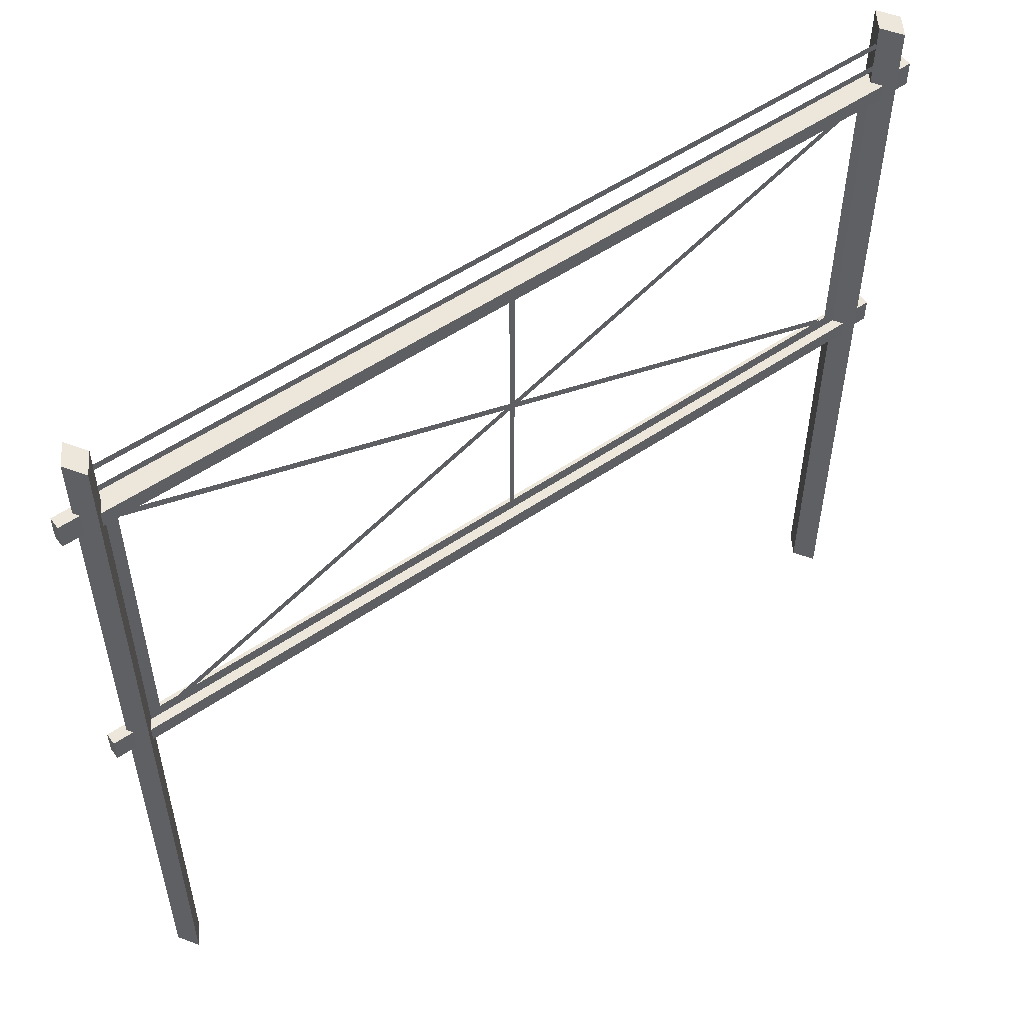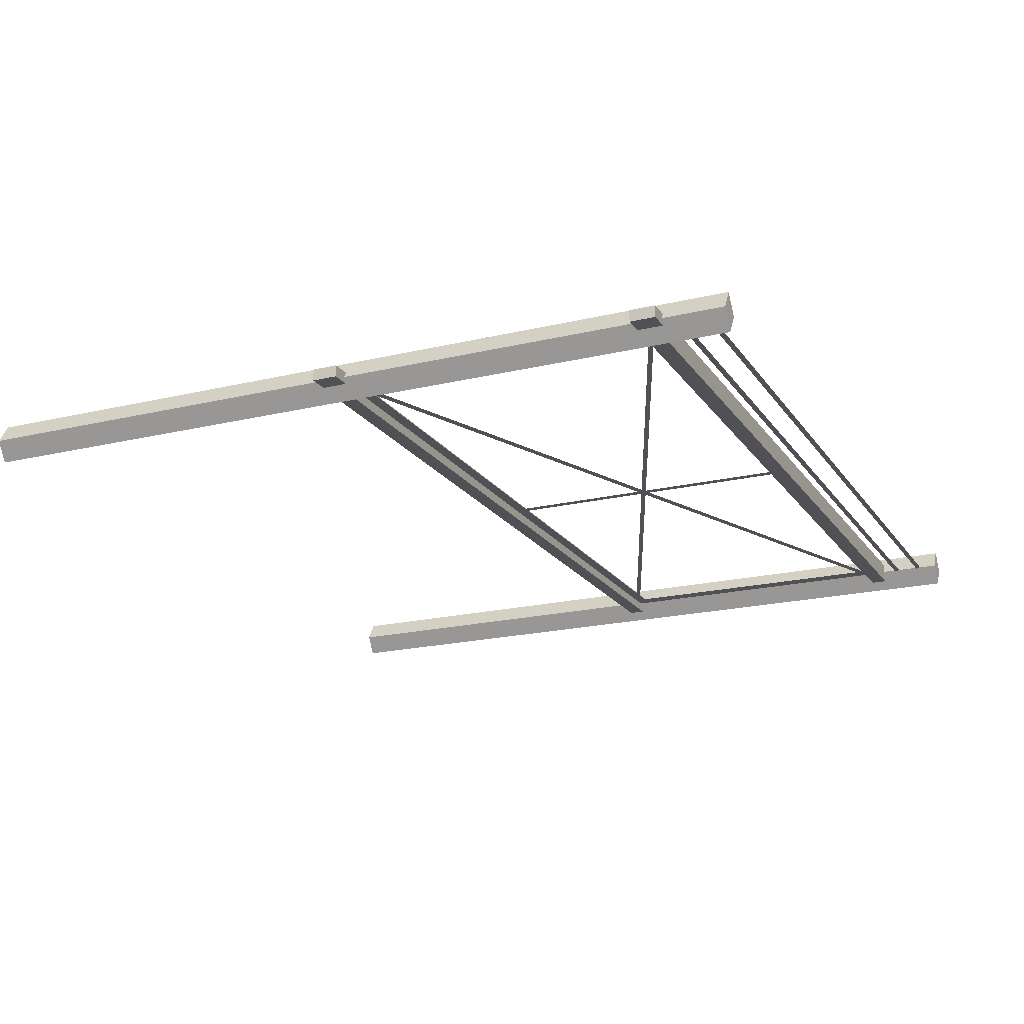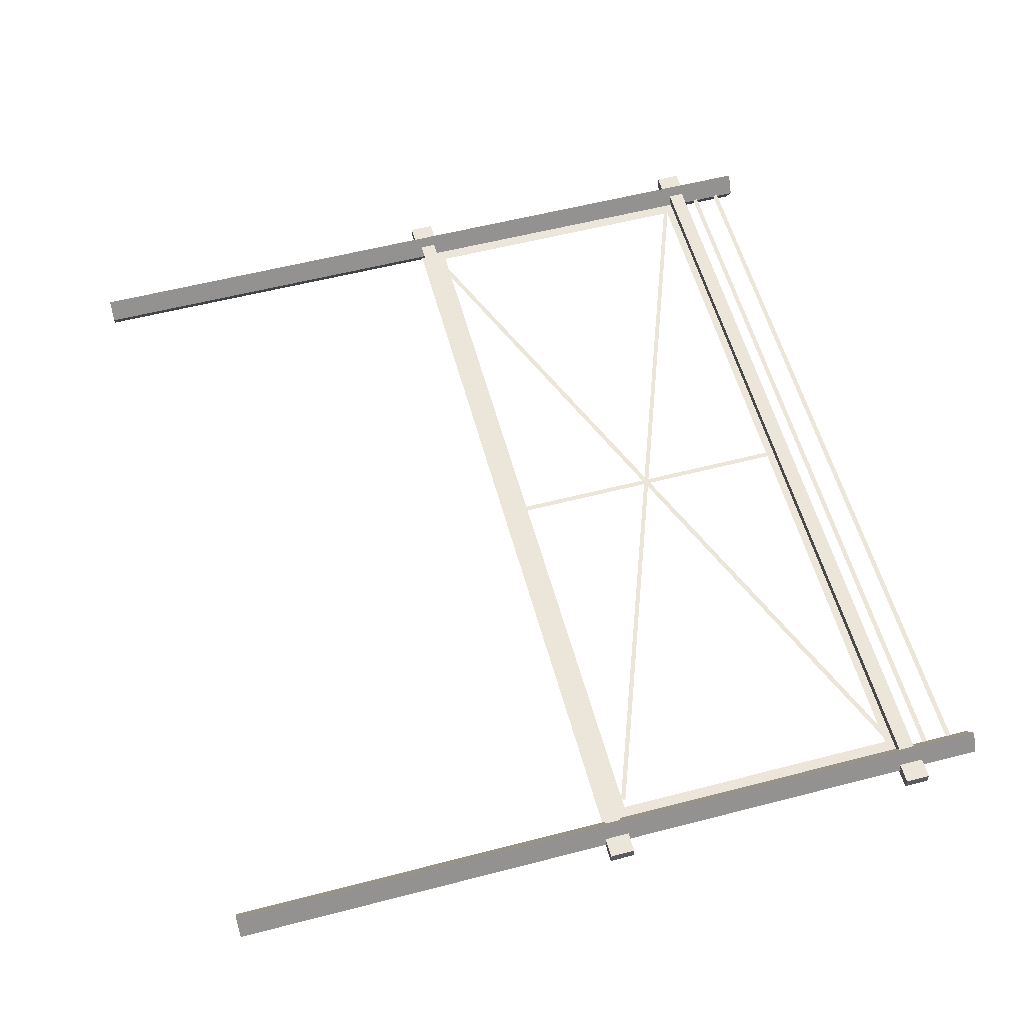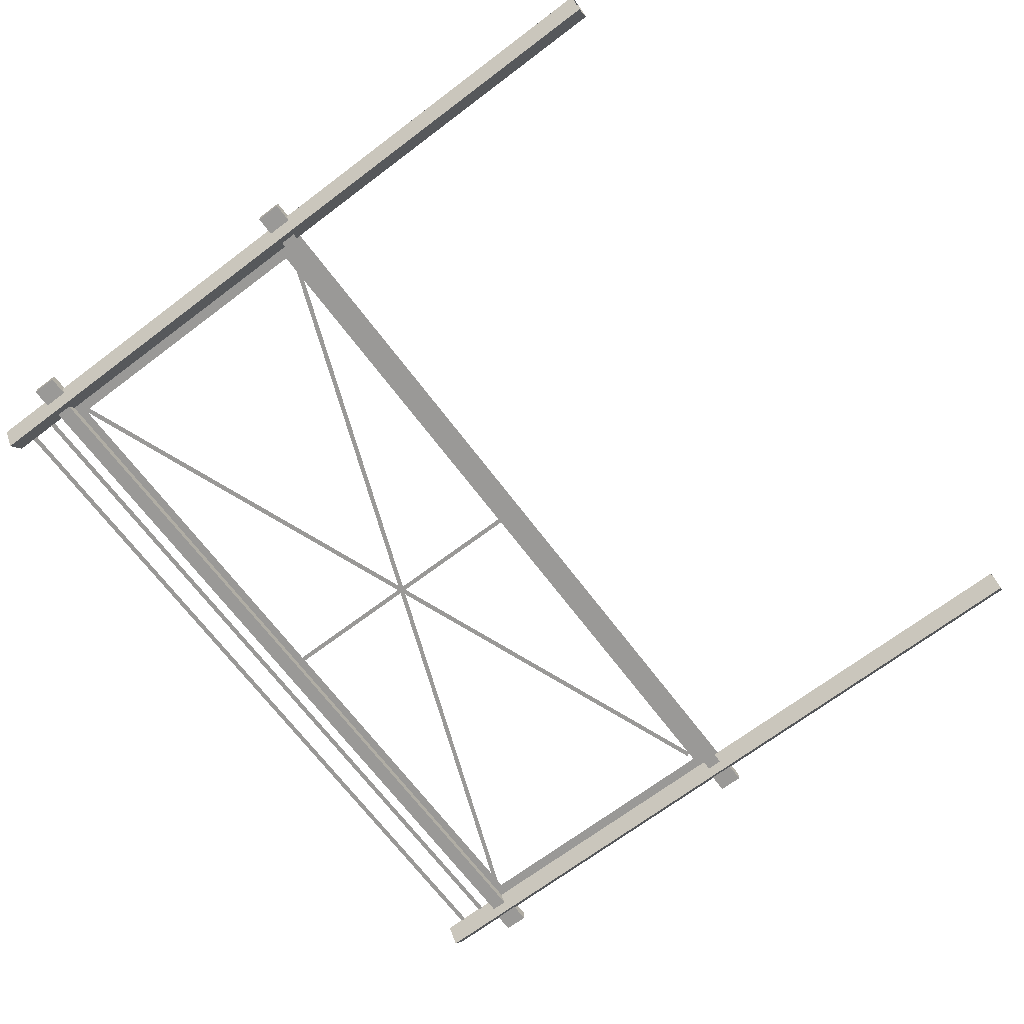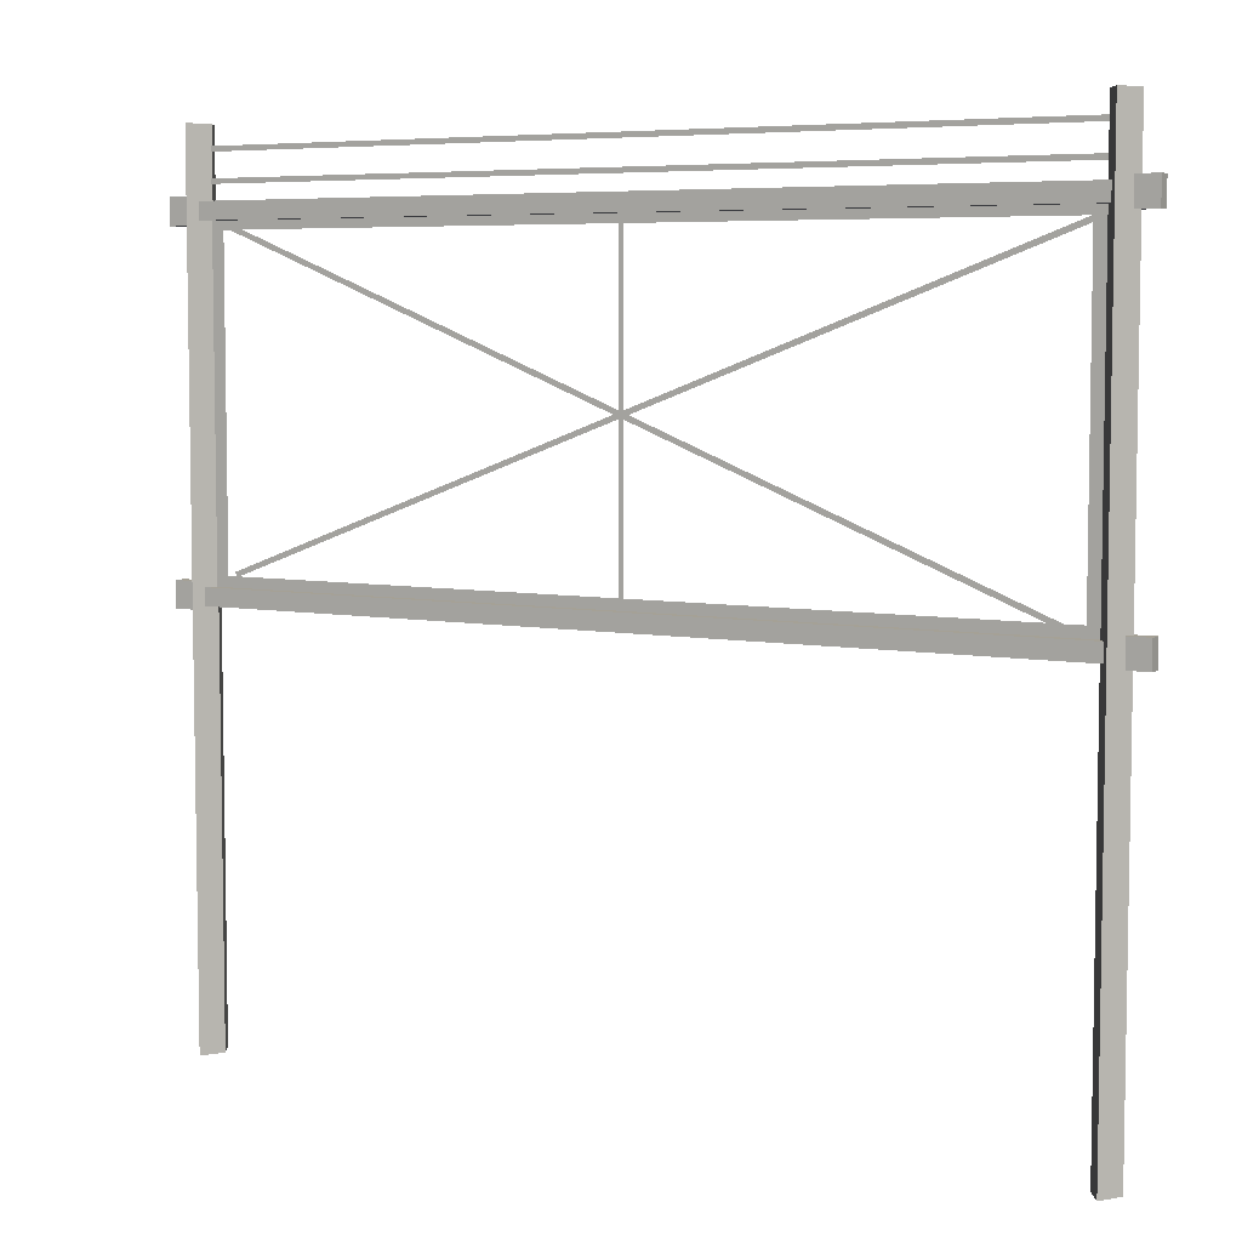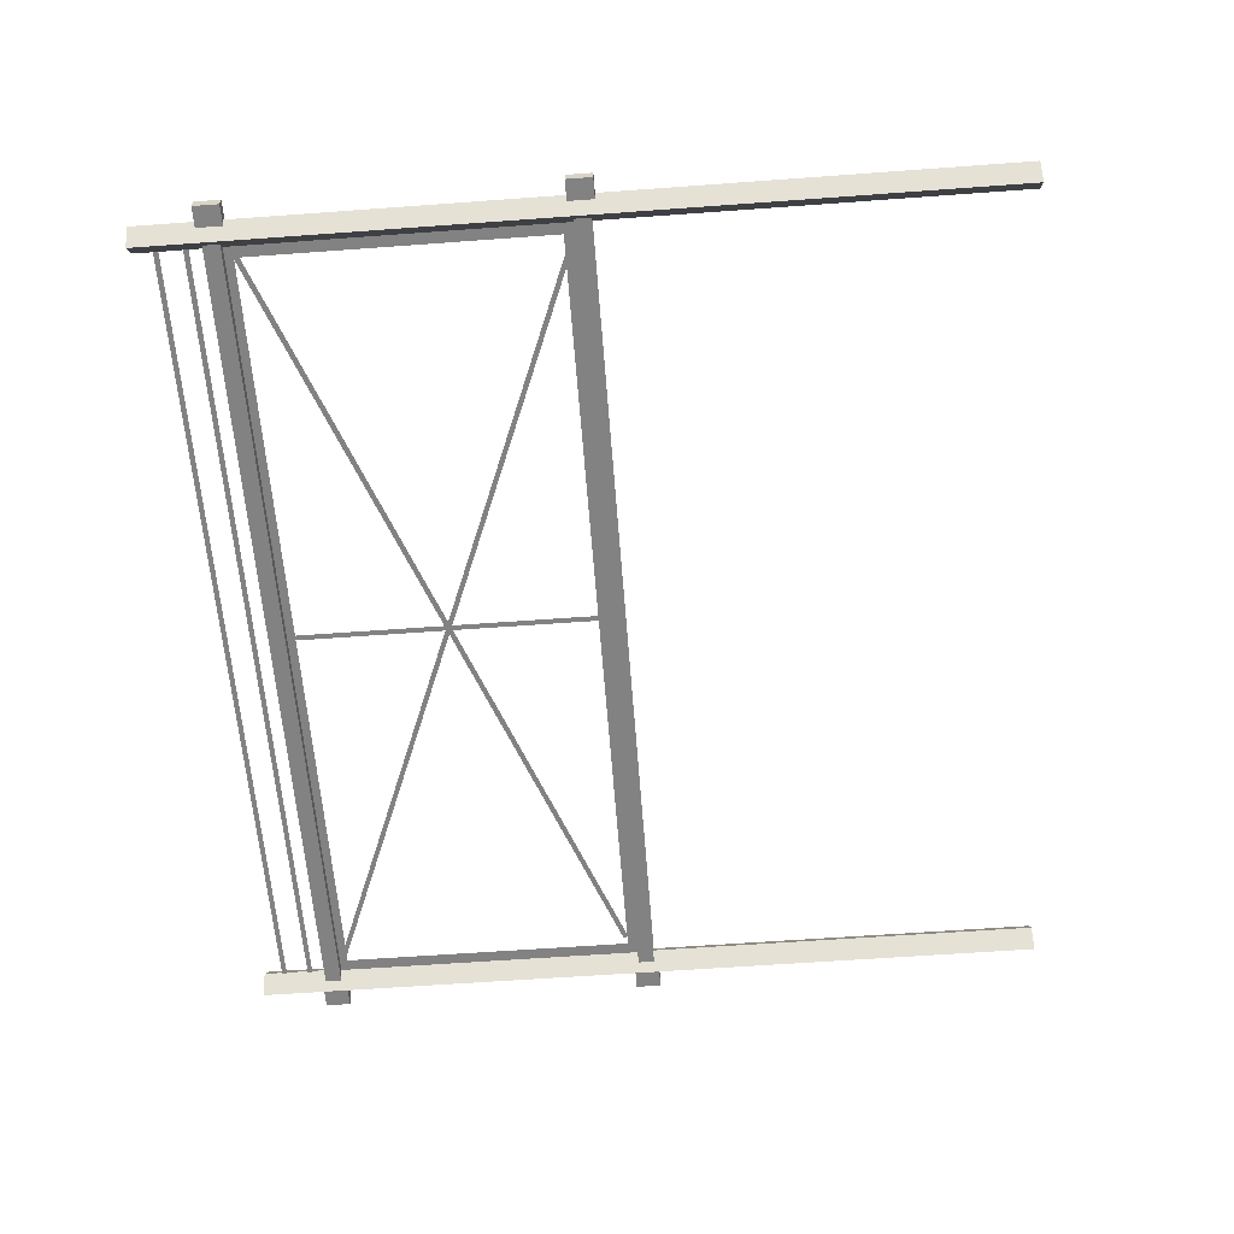
<metadata>
{"format":"obj","ext":"obj","renderer":"f3d","projection":"perspective","resolution":1024,"background":"white","views":[{"elev":53.8,"azim":-36.0,"up":"+Y"},{"elev":-19.5,"azim":114.2,"up":"+Z"},{"elev":57.1,"azim":74.9,"up":"+Z"},{"elev":-69.0,"azim":-52.9,"up":"+Z"},{"elev":6.1,"azim":-149.7,"up":"+Y"},{"elev":-60.7,"azim":-85.7,"up":"+Z"}]}
</metadata>
<code>
o Cube.002_Cube.005
v -3.638 -1.585 -0.006977
v -3.529 -1.466 -0.006977
v 3.529 -1.466 -0.006977
v 3.638 -1.585 -0.006977
v -3.638 1.312 -0.006976
v 3.638 1.312 -0.006976
v 3.529 1.194 -0.006976
v -3.529 1.194 -0.006976
v -3.638 1.312 0.006976
v -3.638 -1.585 0.006976
v -3.529 -1.466 0.006976
v -3.529 1.194 0.006976
v 3.529 1.194 0.006976
v 3.638 1.312 0.006976
v 3.638 -1.585 0.006976
v 3.529 -1.466 0.006976
v 3.623 -5.254 -0
v 3.623 2 0
v 3.737 2 -0.18
v 3.737 -5.254 -0.18
v 3.851 -5.254 -0
v 3.851 2 0
v 3.737 2 0.18
v 3.737 -5.254 0.18
v 3.768 -1.554 -0.09332
v -3.768 -1.554 -0.09332
v -3.768 -1.554 0.09332
v 3.768 -1.554 0.09332
v 3.737 2 0
v 3.768 1.412 -0.09332
v 3.768 1.412 0.09332
v 3.768 1.266 0.09332
v 3.768 1.266 -0.09332
v -3.623 2 0
v -3.737 2 0
v -3.737 2 0.18
v -3.737 -5.254 -0.18
v -3.851 -5.254 -0
v -3.851 2 0
v -3.737 2 -0.18
v 3.768 -1.701 0.09332
v 3.768 -1.701 -0.09332
v -3.768 -1.701 -0.09332
v -3.768 -1.701 0.09332
v -3.768 1.412 -0.09332
v -3.768 1.412 0.09332
v -3.768 1.266 0.09332
v -3.768 1.266 -0.09332
v 3.765 1.789 -0.007222
v -3.765 1.789 -0.007222
v -3.765 1.831 -0.007221
v 3.765 1.831 -0.007221
v 3.765 1.831 0.007222
v -3.765 1.831 0.007222
v -3.765 1.789 0.007221
v 3.765 1.789 0.007221
v 3.765 1.544 -0.007222
v -3.765 1.544 -0.007222
v -3.765 1.586 -0.007221
v 3.765 1.586 -0.007221
v 3.773 1.451 -0.05229
v 3.773 1.227 -0.05229
v 3.773 1.227 0.05229
v 3.773 1.451 0.05229
v 3.773 -1.515 -0.05229
v 3.773 -1.74 -0.05229
v 3.773 -1.74 0.05229
v 3.773 -1.515 0.05229
v 4 1.451 -0.05229
v 4 1.451 0.05229
v 4 1.227 0.05229
v 4 1.227 -0.05229
v 4 -1.515 -0.05229
v 4 -1.515 0.05229
v 4 -1.74 0.05229
v 4 -1.74 -0.05229
v -3.623 -5.254 -0
v -3.737 -5.254 0.18
v -3.773 1.451 -0.05229
v -3.773 1.451 0.05229
v -3.773 1.227 0.05229
v -3.773 1.227 -0.05229
v -3.773 -1.515 -0.05229
v -3.773 -1.515 0.05229
v -3.773 -1.74 0.05229
v -3.773 -1.74 -0.05229
v -4 1.451 -0.05229
v -4 1.227 -0.05229
v -4 1.227 0.05229
v -4 1.451 0.05229
v -4 -1.515 -0.05229
v -4 -1.74 -0.05229
v -4 -1.74 0.05229
v -4 -1.515 0.05229
v 3.765 1.586 0.007222
v -3.765 1.586 0.007222
v -3.765 1.544 0.007221
v 3.765 1.544 0.007221
v 3.534 1.221 -0.006206
v -3.519 -1.573 -0.006206
v -3.534 -1.534 -0.006206
v 3.518 1.26 -0.006205
v 3.518 1.26 0.006206
v -3.534 -1.534 0.006206
v -3.519 -1.573 0.006205
v 3.534 1.221 0.006206
v 3.437 -1.471 -0.007222
v -3.662 1.201 -0.007221
v -3.647 1.241 -0.007221
v 3.452 -1.432 -0.007222
v 3.452 -1.432 0.007221
v -3.647 1.241 0.007222
v -3.662 1.201 0.007222
v 3.437 -1.471 0.007221
v 0.0214 -1.651 0.005579
v 0.0214 1.405 0.00558
v -0.02054 1.405 0.00558
v -0.02054 -1.651 0.005578
v 0.0214 -1.651 -0.005225
v -0.02054 -1.651 -0.005225
v -0.02054 1.405 -0.005224
v 0.0214 1.405 -0.005224
f 1 2 3 4
f 5 6 7 8
f 9 10 11 12
f 9 12 13 14
f 10 15 16 11
f 5 8 2 1
f 15 16 13 14
f 6 7 3 4
f 17 18 19 20
f 21 22 23 24
f 25 26 27 28
f 29 23 22
f 30 31 32 33
f 34 35 36
f 37 38 39 40
f 25 28 41 42
f 19 29 22
f 20 19 22 21
f 24 23 18 17
f 19 18 29
f 18 23 29
f 42 43 26 25
f 28 27 44 41
f 30 45 46 31
f 31 46 47 32
f 33 48 45 30
f 32 47 48 33
f 49 50 51 52
f 53 54 55 56
f 57 58 59 60
f 61 62 63 64
f 65 66 67 68
f 69 70 71 72
f 73 74 75 76
f 66 65 73 76
f 63 62 72 71
f 62 61 69 72
f 65 68 74 73
f 68 67 75 74
f 61 64 70 69
f 64 63 71 70
f 67 66 76 75
f 77 37 40 34
f 35 39 36
f 38 78 36 39
f 78 77 34 36
f 40 35 34
f 45 48 47 46
f 26 43 44 27
f 40 39 35
f 79 80 81 82
f 83 84 85 86
f 87 88 89 90
f 91 92 93 94
f 86 92 91 83
f 81 89 88 82
f 82 88 87 79
f 83 91 94 84
f 84 94 93 85
f 79 87 90 80
f 80 90 89 81
f 85 93 92 86
f 95 96 97 98
f 99 100 101 102
f 103 104 105 106
f 107 108 109 110
f 111 112 113 114
f 115 116 117 118
f 119 120 121 122

</code>
